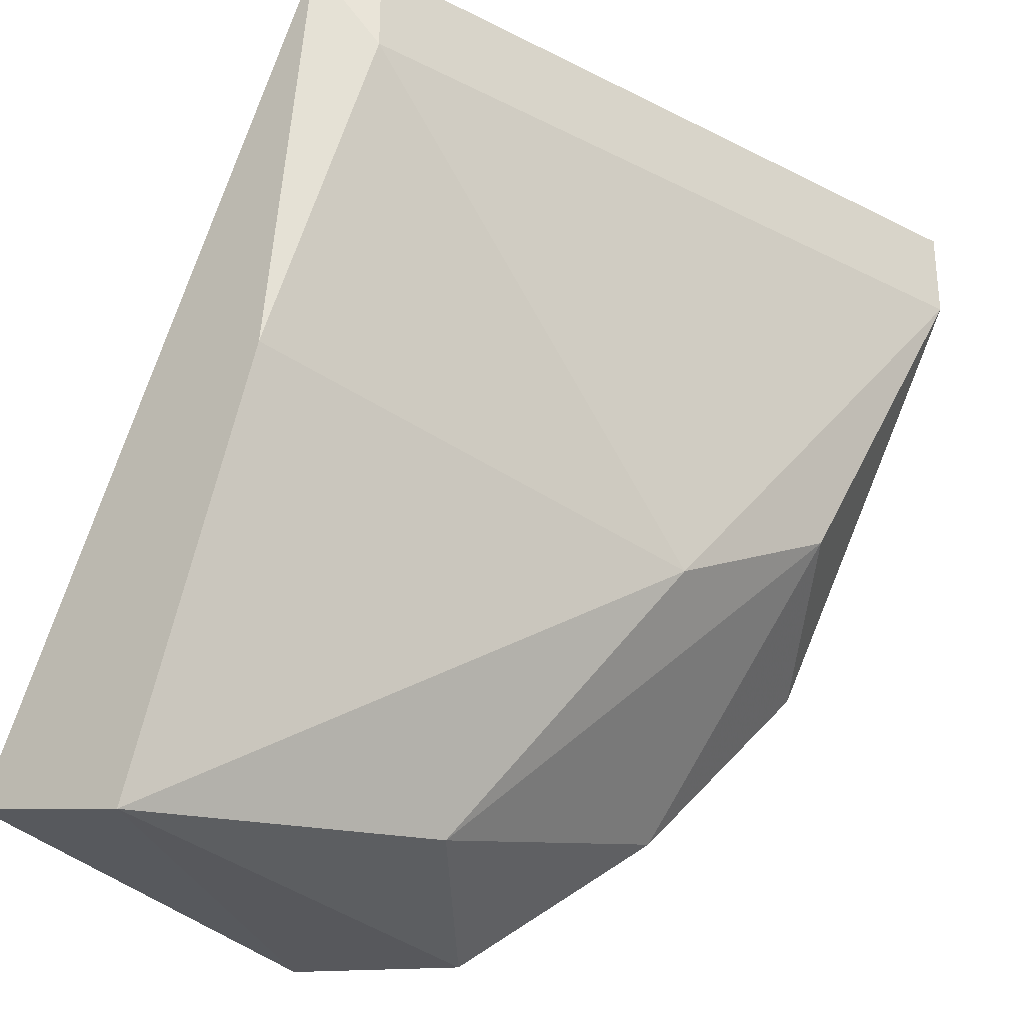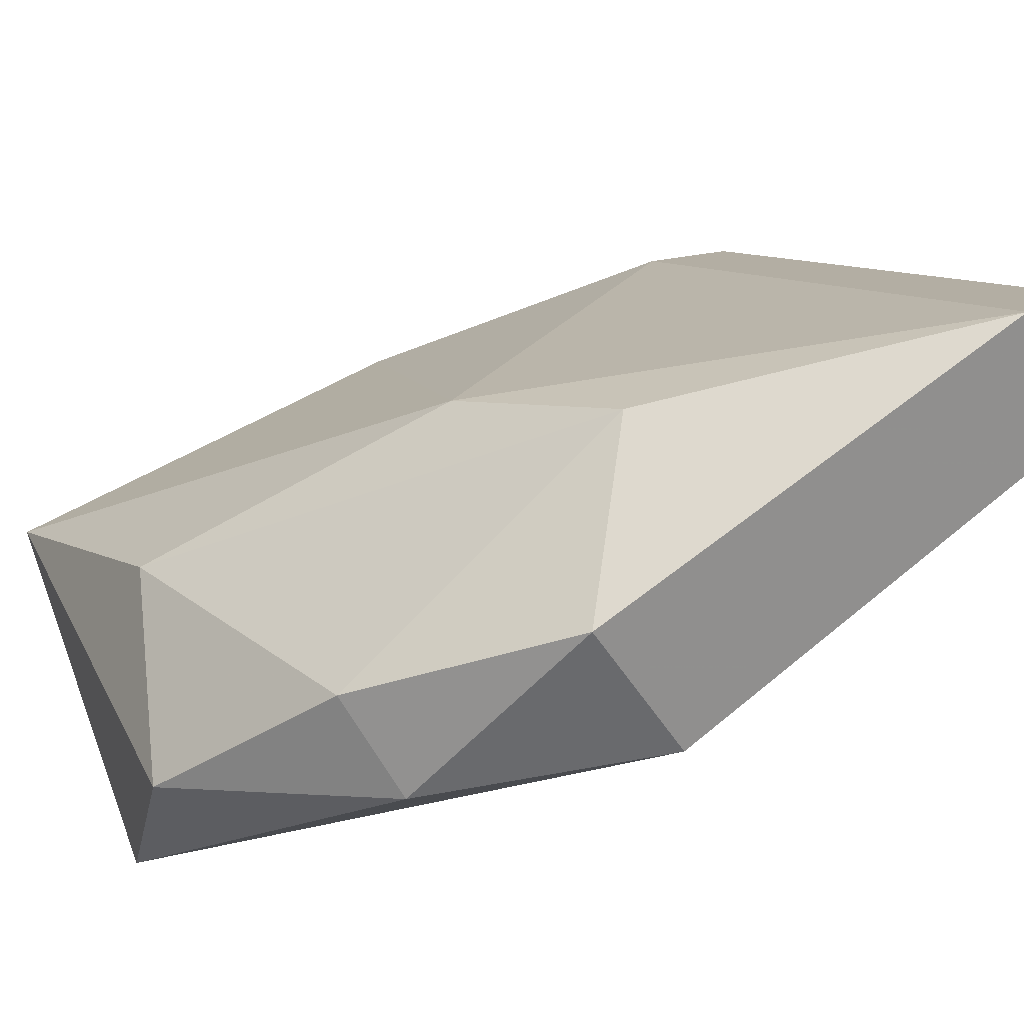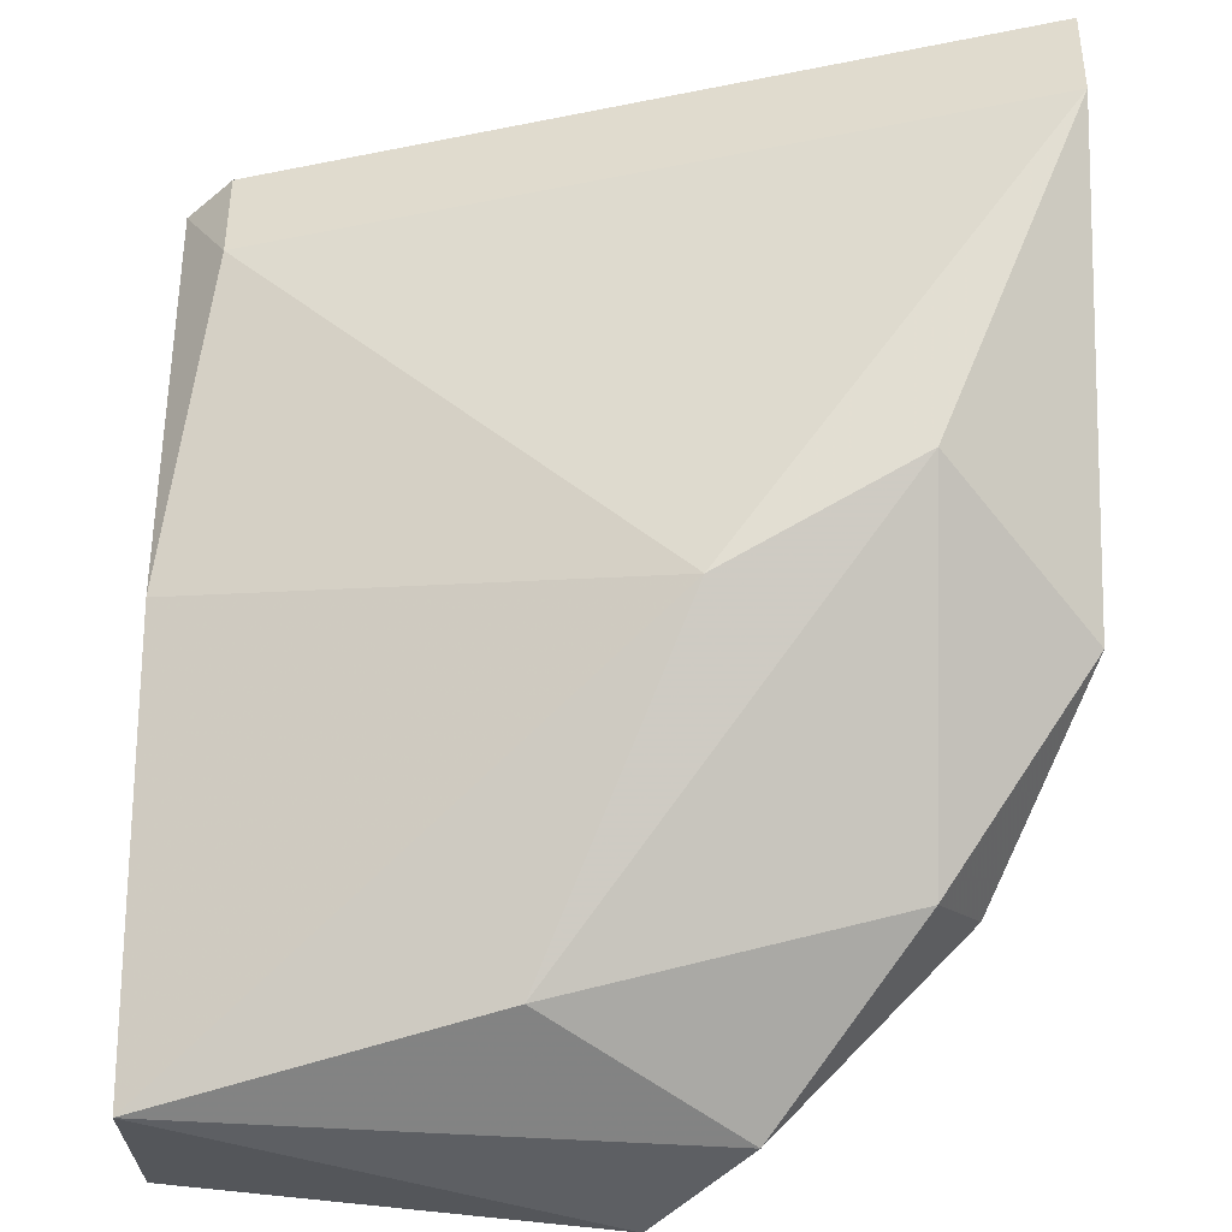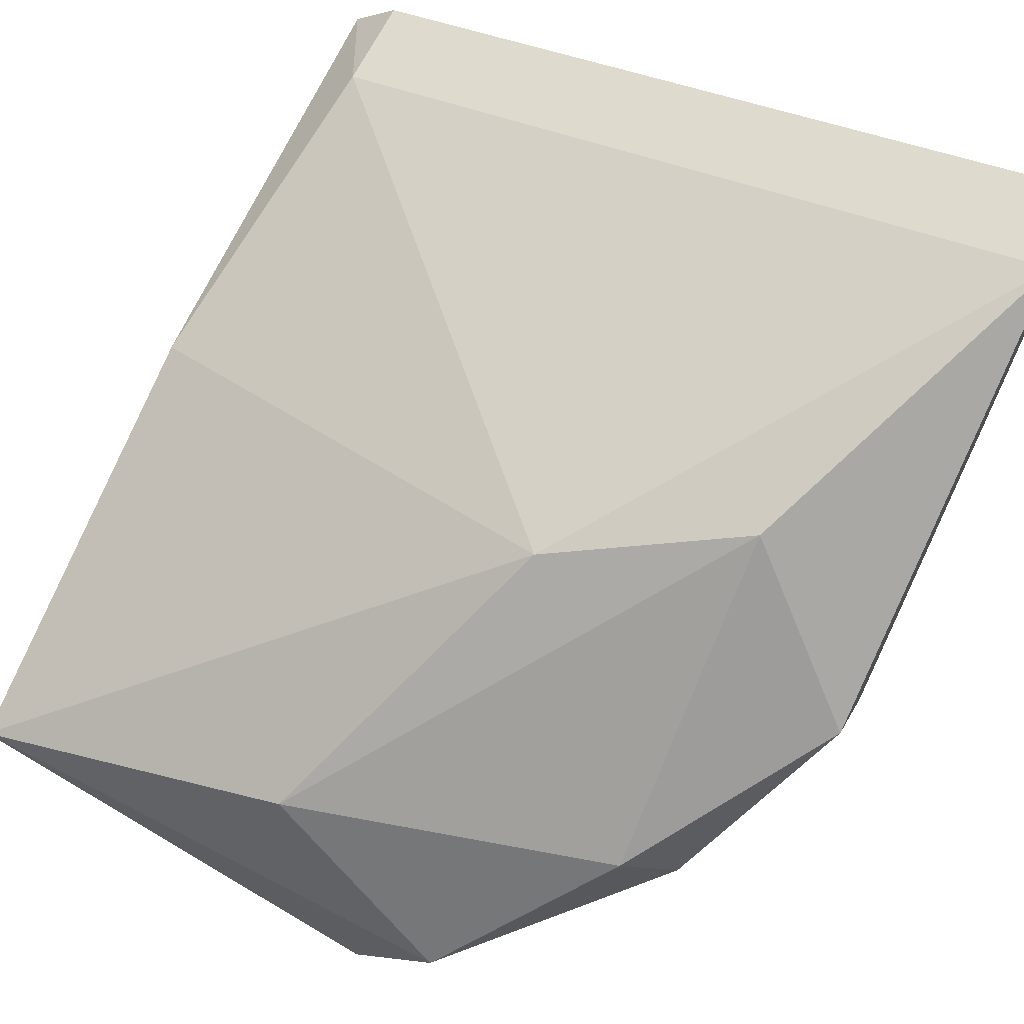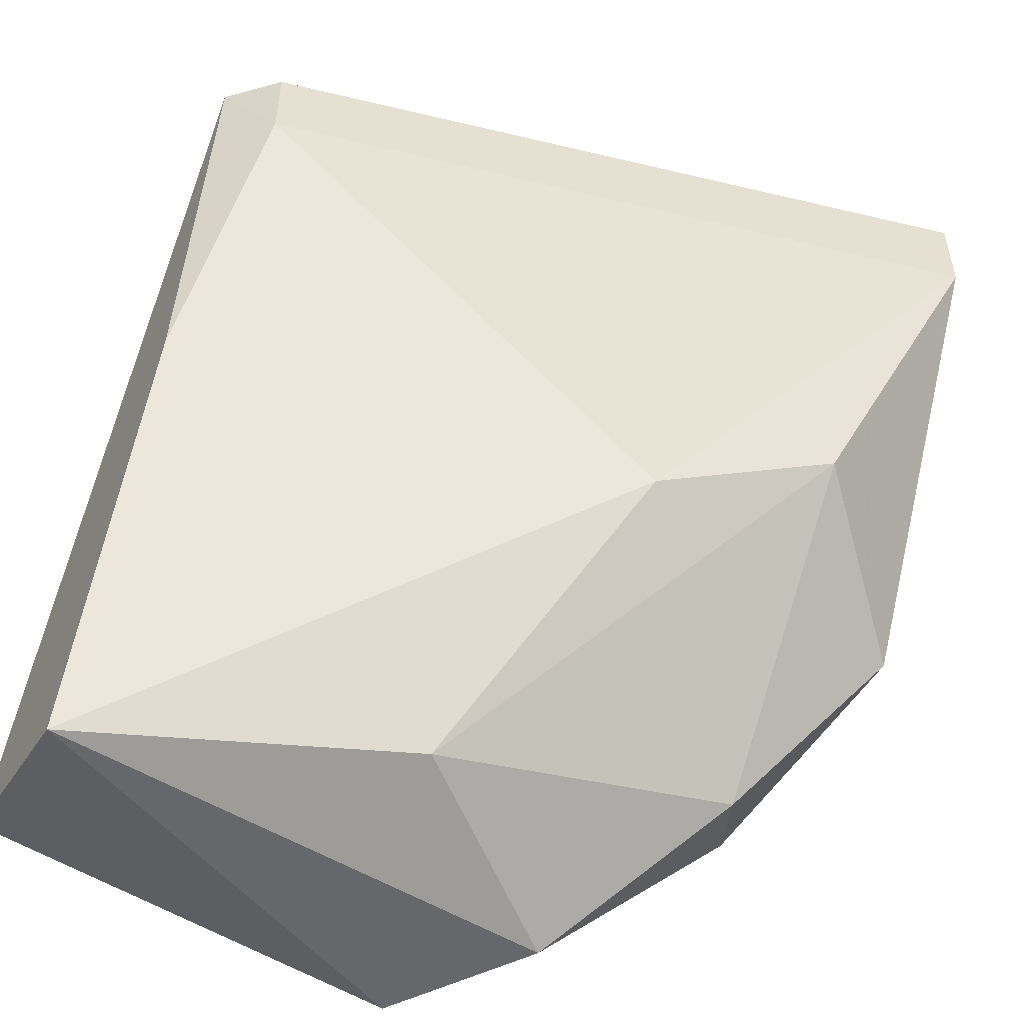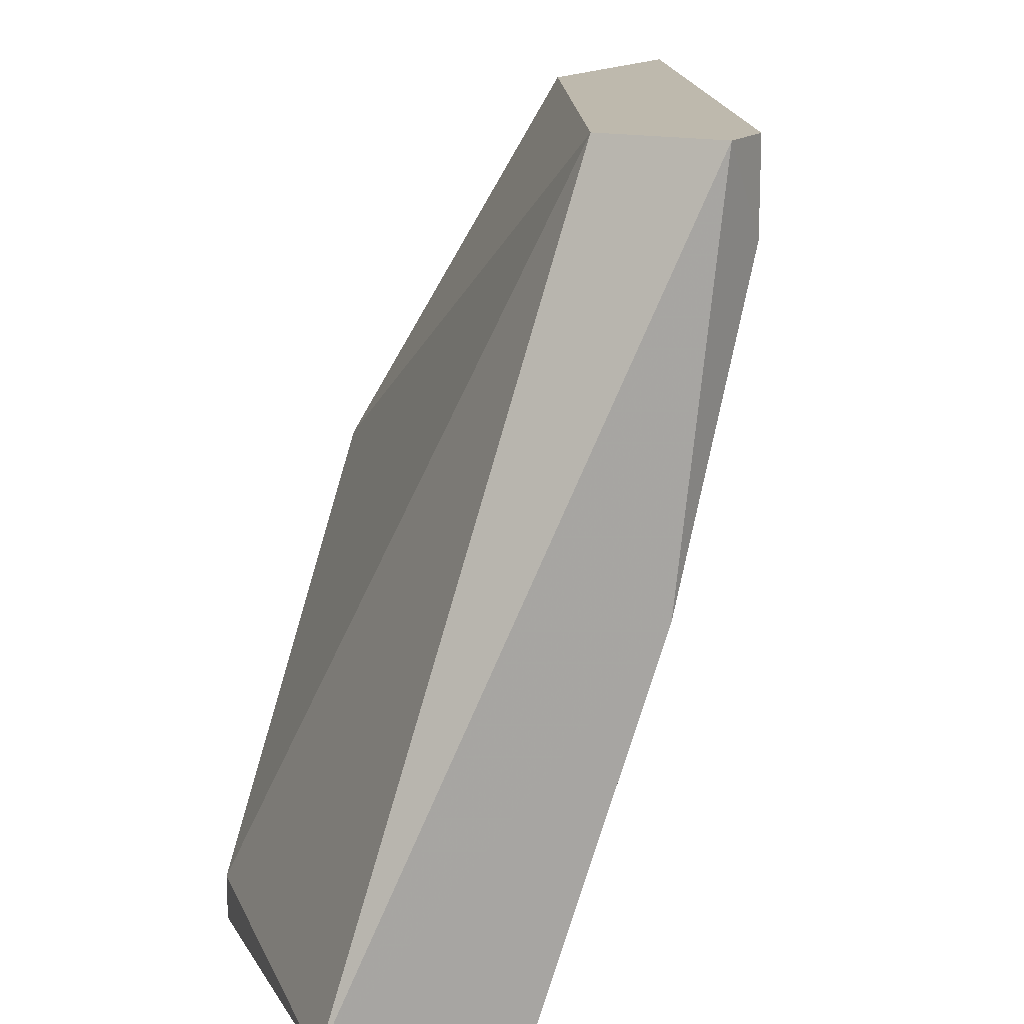
<metadata>
{"format":"obj","ext":"obj","renderer":"f3d","projection":"perspective","resolution":1024,"background":"white","views":[{"elev":-28.7,"azim":128.8,"up":"+Z"},{"elev":24.6,"azim":-113.0,"up":"+Y"},{"elev":50.0,"azim":-179.9,"up":"+Y"},{"elev":66.6,"azim":-153.5,"up":"+Y"},{"elev":-52.2,"azim":151.5,"up":"+Z"},{"elev":15.1,"azim":72.7,"up":"+Z"}]}
</metadata>
<code>
v -0.02872 0.03548 -0.03198
v -0.02872 0.0344 -0.04176
v -0.02873 0.03113 -0.05155
v -0.02873 0.02678 -0.05047
v -0.02981 0.03657 -0.03198
v -0.02981 0.03657 -0.03415
v -0.0309 0.03331 -0.03198
v -0.03851 0.02678 -0.05047
v -0.03851 0.02678 -0.05155
v -0.0396 0.03766 -0.04394
v -0.04286 0.03657 -0.03198
v -0.04395 0.03874 -0.04176
v -0.04395 0.03331 -0.04829
v -0.04504 0.03113 -0.0472
v -0.03634 0.03331 -0.05047
v -0.04069 0.03004 -0.05155
v -0.04722 0.03222 -0.04176
v -0.04722 0.03548 -0.04394
v -0.04722 0.03766 -0.03306
v -0.04722 0.04092 -0.03198
v -0.04722 0.04092 -0.03415
f 14 18 13
f 1 5 7
f 4 1 7
f 17 19 21
f 4 7 8
f 7 17 8
f 17 21 18
f 3 16 15
f 10 3 15
f 7 5 20
f 5 21 20
f 21 19 20
f 1 4 2
f 4 3 2
f 3 10 2
f 21 10 12
f 18 21 12
f 10 15 12
f 19 17 11
f 17 7 11
f 7 20 11
f 20 19 11
f 16 3 9
f 3 4 9
f 4 8 9
f 8 17 9
f 5 1 6
f 21 5 6
f 10 21 6
f 1 2 6
f 2 10 6
f 17 18 14
f 16 9 14
f 9 17 14
f 15 16 13
f 18 12 13
f 12 15 13
f 16 14 13

</code>
